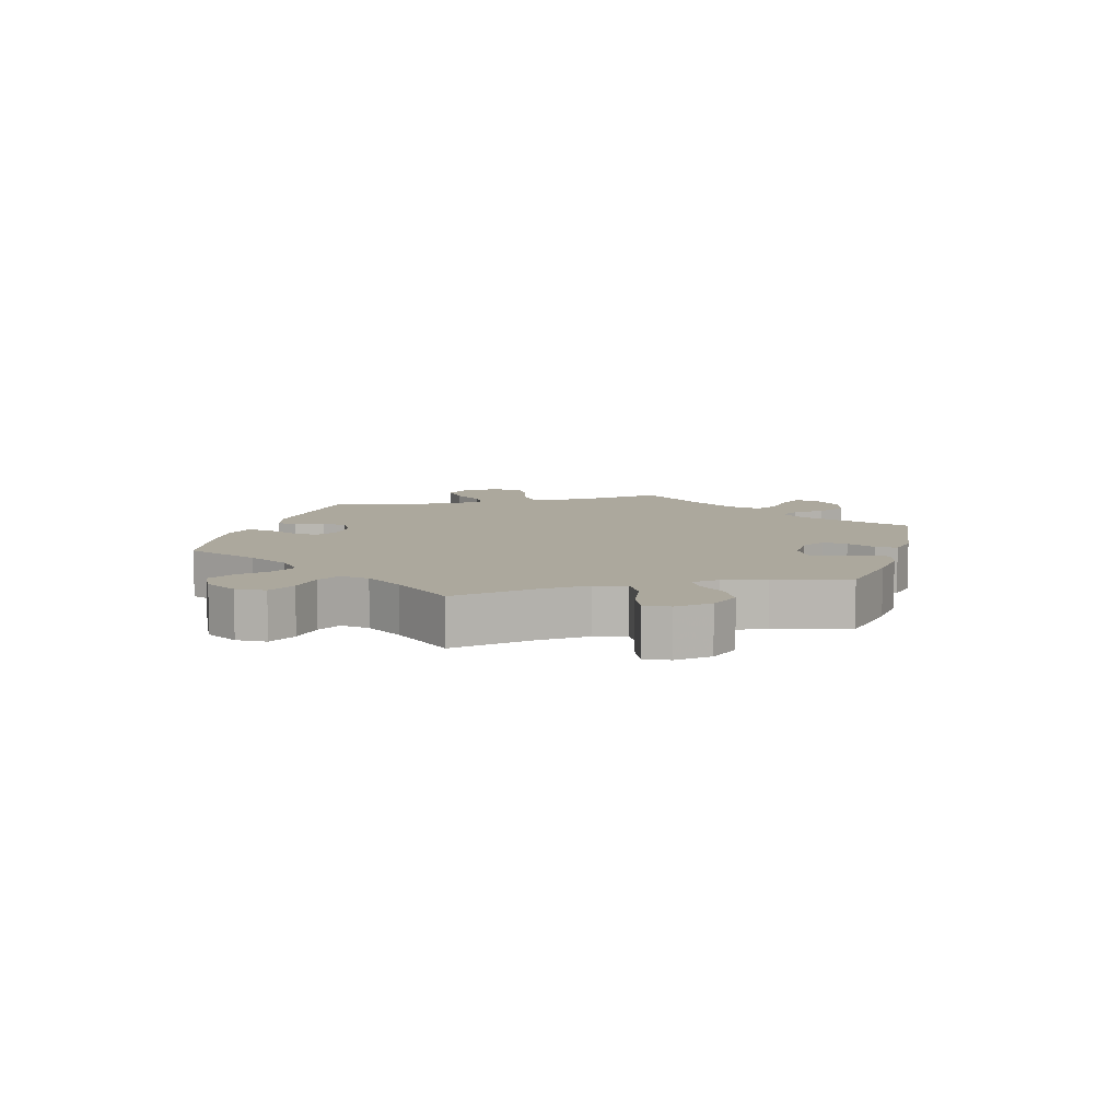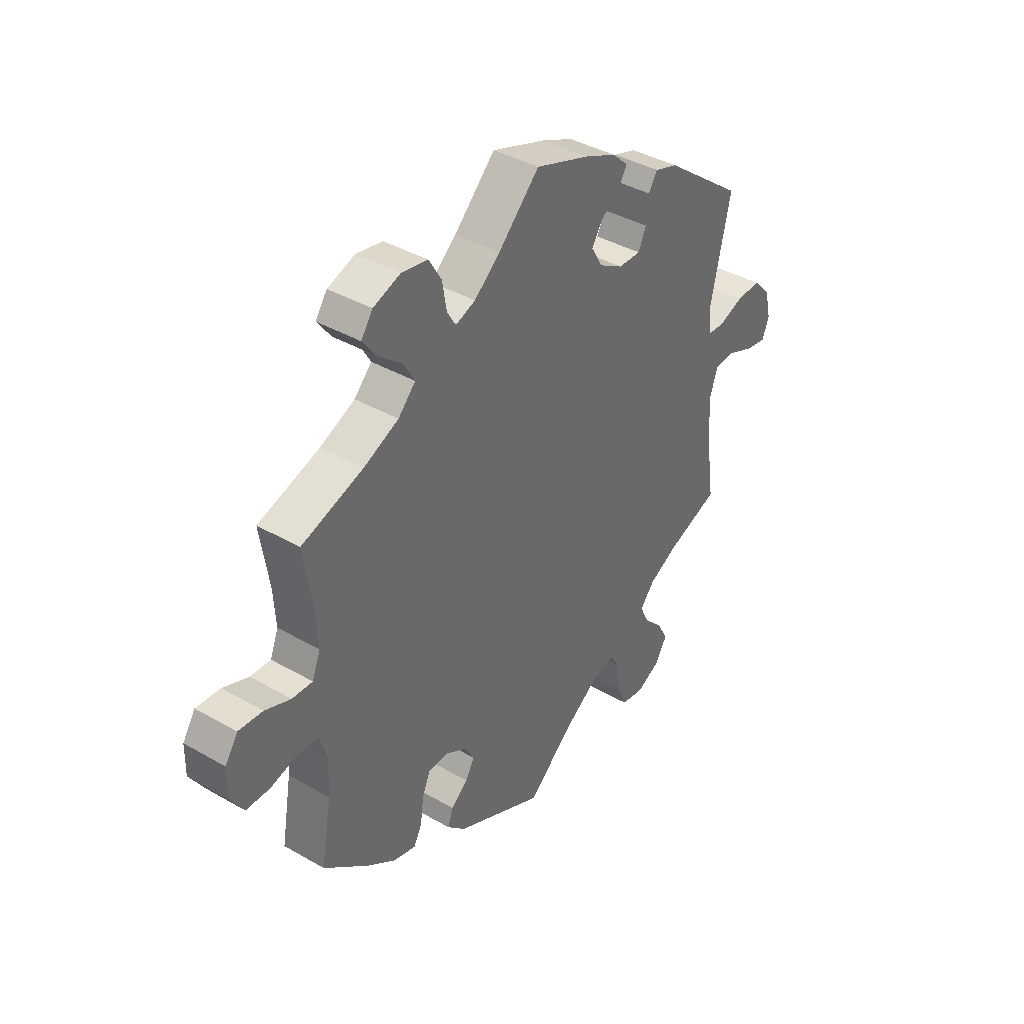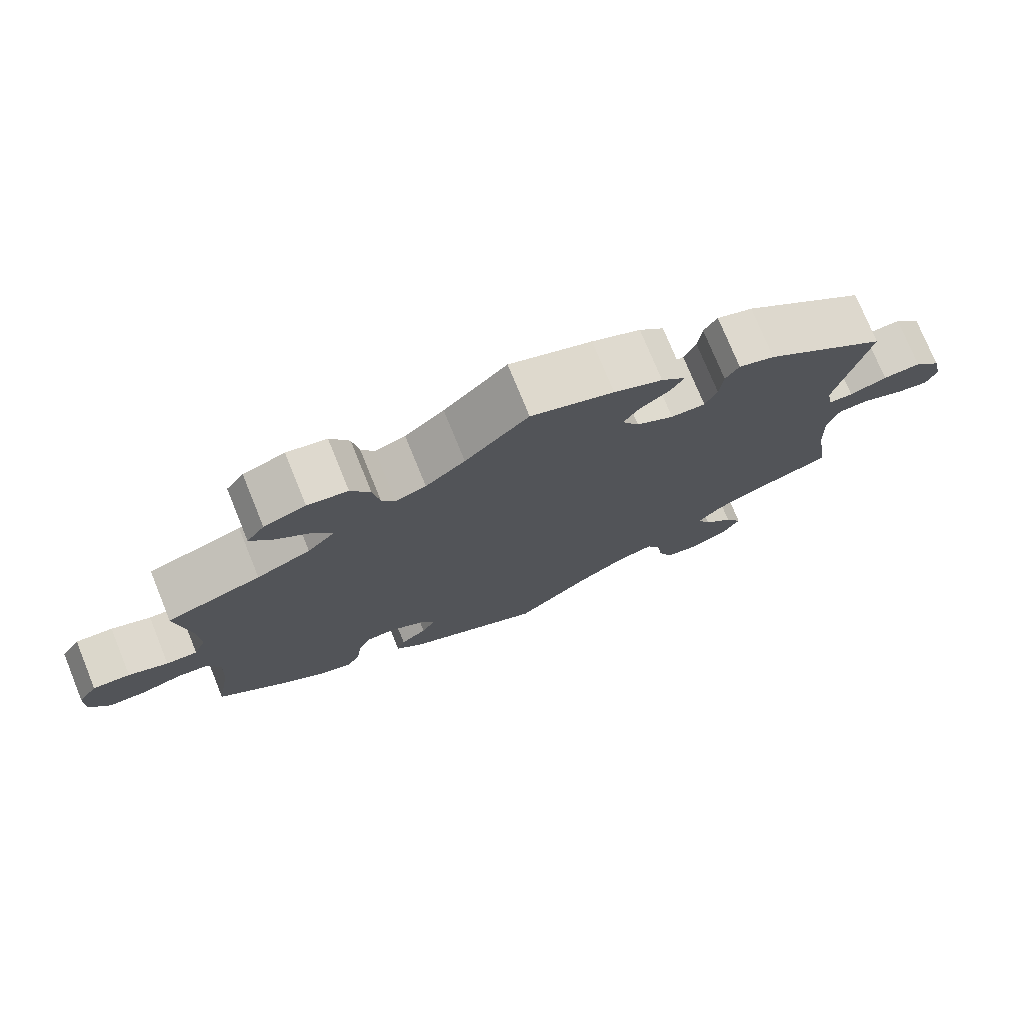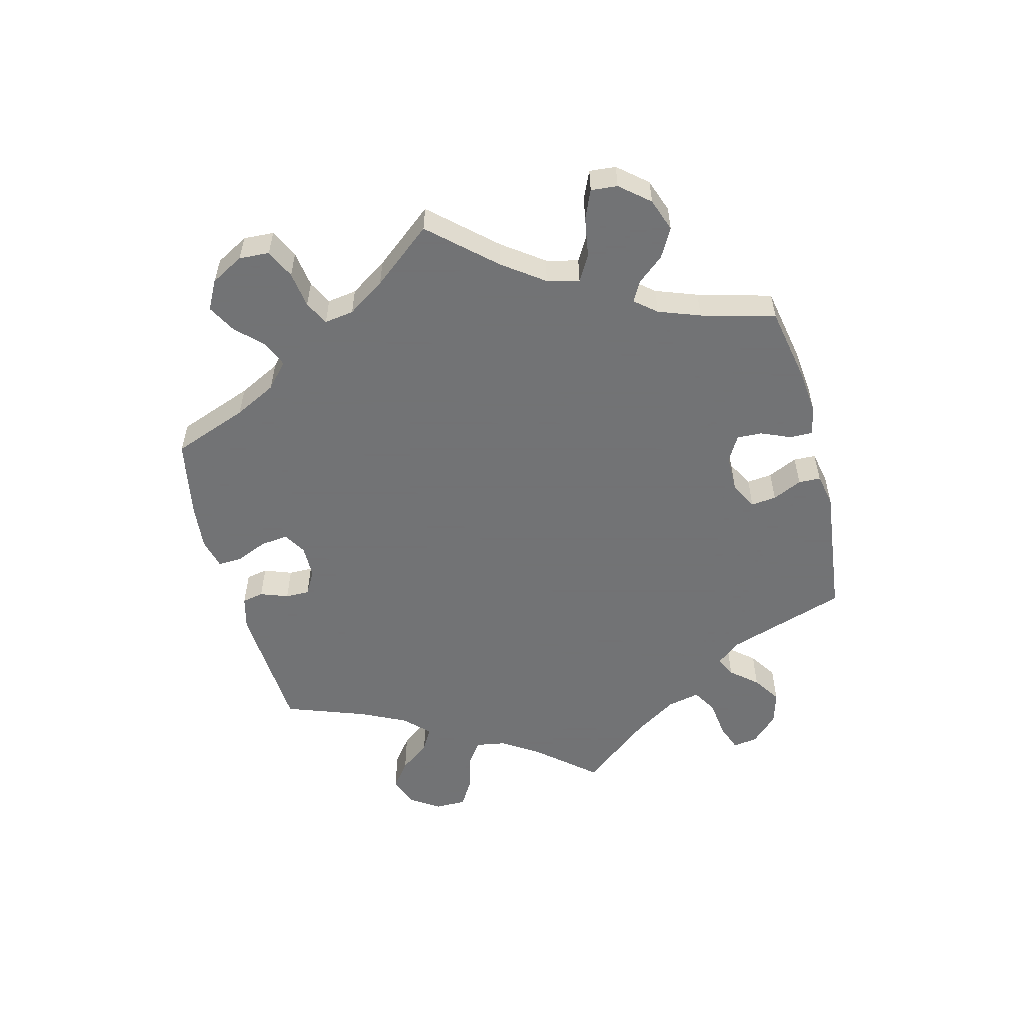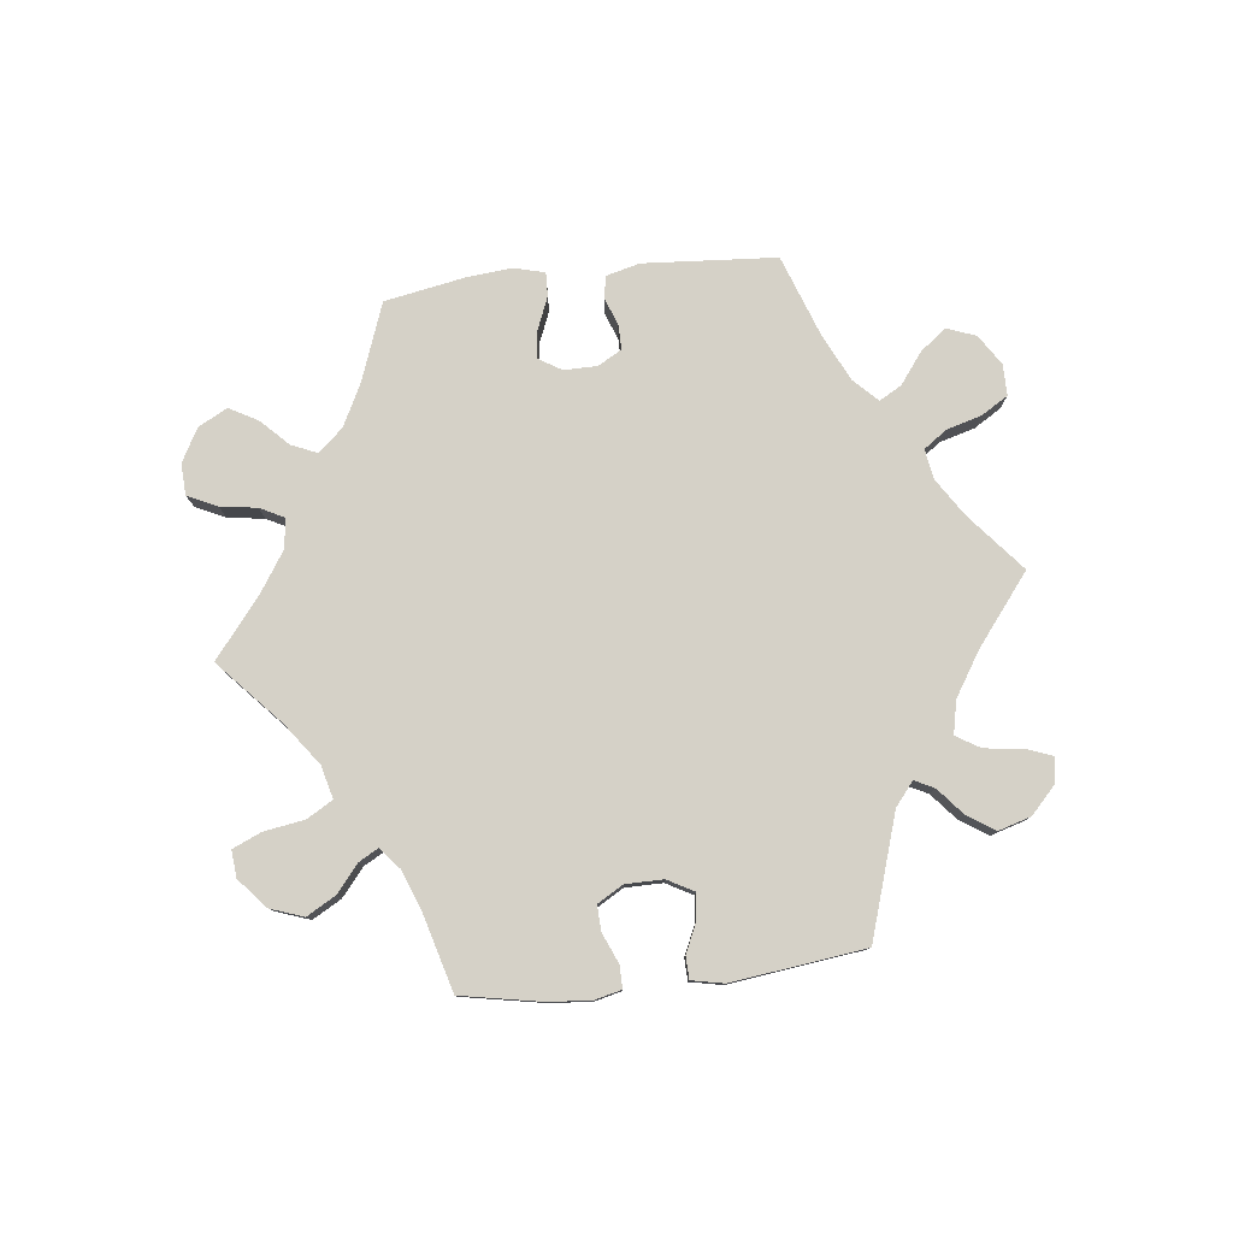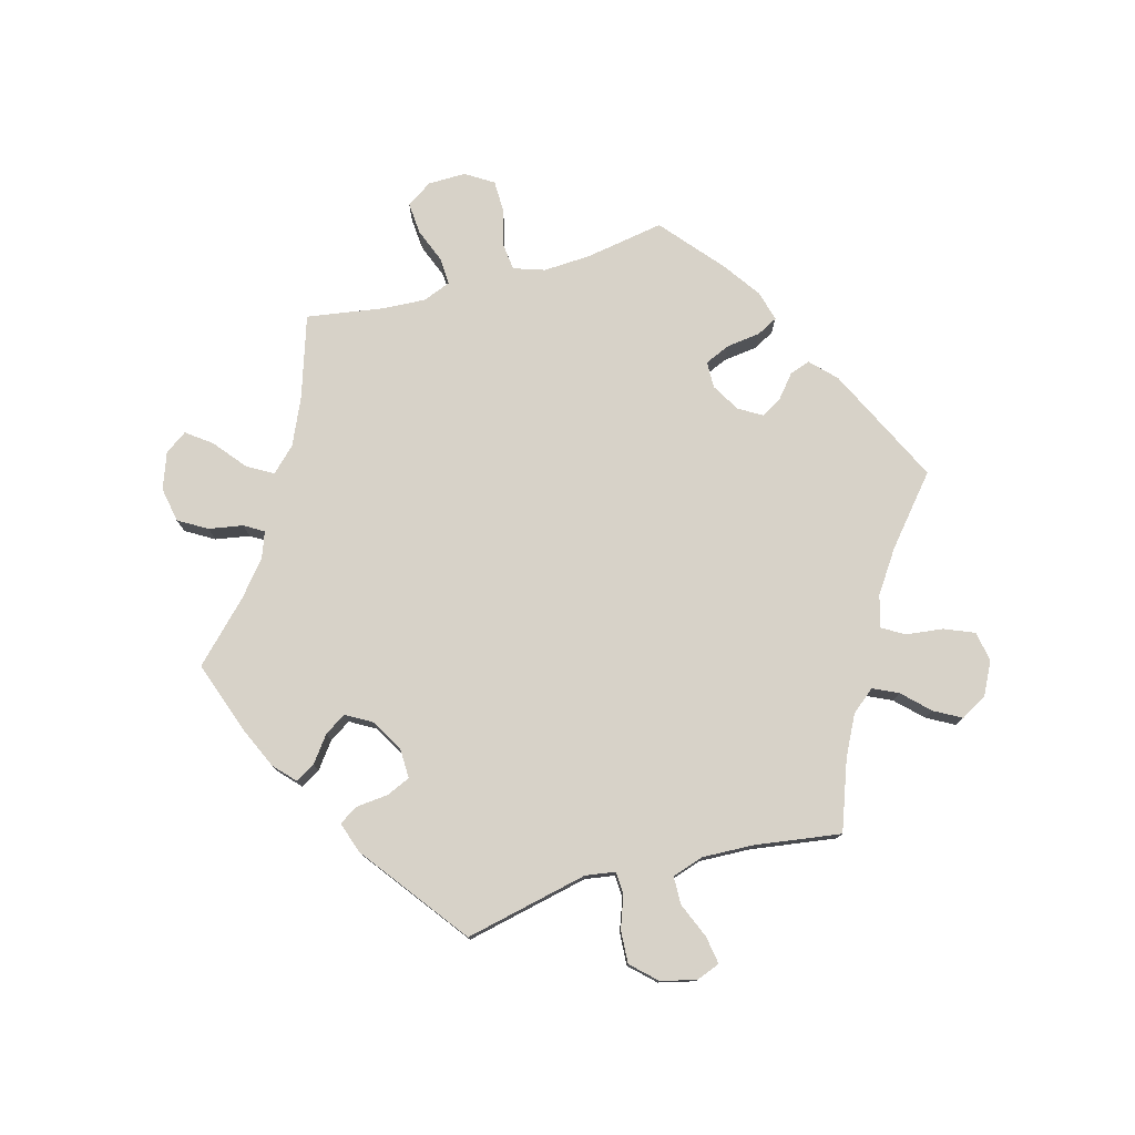
<metadata>
{"format":"obj","ext":"obj","renderer":"f3d","projection":"perspective","resolution":1024,"background":"white","views":[{"elev":8.6,"azim":-44.0,"up":"+Y"},{"elev":39.5,"azim":-54.4,"up":"+Z"},{"elev":75.8,"azim":-22.2,"up":"+Z"},{"elev":-55.7,"azim":-45.5,"up":"+Y"},{"elev":79.4,"azim":23.4,"up":"+Y"},{"elev":77.4,"azim":74.7,"up":"+Y"}]}
</metadata>
<code>
v 0.393 0.07 -0.328
v 0.332 0.07 -0.359
v 0.302 0.07 -0.395
v 0.32 0.07 -0.434
v 0.359 0.07 -0.474
v 0.382 0.07 -0.516
v 0.358 0.07 -0.557
v 0.309 0.07 -0.582
v 0.262 0.07 -0.574
v 0.243 0.07 -0.528
v 0.236 0.07 -0.47
v 0.216 0.07 -0.436
v 0.167 0.07 -0.449
v 0.102 0.07 -0.493
v 0.001 0.07 -0.578
v -0.182 0.07 -0.489
v -0.22 0.07 -0.452
v -0.209 0.07 -0.42
v -0.174 0.07 -0.391
v -0.155 0.07 -0.359
v -0.176 0.07 -0.323
v -0.22 0.07 -0.297
v -0.261 0.07 -0.298
v -0.278 0.07 -0.337
v -0.285 0.07 -0.39
v -0.302 0.07 -0.422
v -0.349 0.07 -0.409
v -0.407 0.07 -0.368
v -0.501 0.07 -0.288
v -0.48 0.07 -0.166
v -0.476 0.07 -0.093
v -0.492 0.07 -0.045
v -0.535 0.07 -0.04
v -0.591 0.07 -0.055
v -0.64 0.07 -0.054
v -0.667 0.07 -0.011
v -0.666 0.07 0.047
v -0.64 0.07 0.087
v -0.59 0.07 0.083
v -0.537 0.07 0.062
v -0.495 0.07 0.06
v -0.478 0.07 0.103
v -0.482 0.07 0.172
v -0.5 0.07 0.289
v -0.373 0.07 0.33
v -0.301 0.07 0.362
v -0.265 0.07 0.399
v -0.288 0.07 0.439
v -0.337 0.07 0.479
v -0.366 0.07 0.518
v -0.342 0.07 0.552
v -0.286 0.07 0.572
v -0.232 0.07 0.562
v -0.206 0.07 0.518
v -0.197 0.07 0.465
v -0.179 0.07 0.435
v -0.138 0.07 0.45
v -0.085 0.07 0.494
v 0 0.07 0.578
v 0.111 0.07 0.539
v 0.176 0.07 0.51
v 0.209 0.07 0.479
v 0.191 0.07 0.449
v 0.151 0.07 0.419
v 0.13 0.07 0.386
v 0.153 0.07 0.346
v 0.203 0.07 0.317
v 0.249 0.07 0.316
v 0.265 0.07 0.352
v 0.27 0.07 0.402
v 0.288 0.07 0.431
v 0.336 0.07 0.415
v 0.501 0.07 0.29
v 0.459 0.07 0.099
v 0.466 0.07 0.053
v 0.5 0.07 0.051
v 0.55 0.07 0.069
v 0.601 0.07 0.072
v 0.637 0.07 0.034
v 0.65 0.07 -0.021
v 0.636 0.07 -0.057
v 0.593 0.07 -0.05
v 0.538 0.07 -0.027
v 0.495 0.07 -0.028
v 0.479 0.07 -0.077
v 0.482 0.07 -0.156
v 0.501 0.07 -0.289
v 0.393 0 -0.328
v 0.332 0 -0.359
v 0.302 0 -0.395
v 0.32 0 -0.434
v 0.359 0 -0.474
v 0.382 0 -0.516
v 0.358 0 -0.557
v 0.309 0 -0.582
v 0.262 0 -0.574
v 0.243 0 -0.528
v 0.236 0 -0.47
v 0.216 0 -0.436
v 0.167 0 -0.449
v 0.102 0 -0.493
v 0.001 0 -0.578
v -0.182 0 -0.489
v -0.22 0 -0.452
v -0.209 0 -0.42
v -0.174 0 -0.391
v -0.155 0 -0.359
v -0.176 0 -0.323
v -0.22 0 -0.297
v -0.261 0 -0.298
v -0.278 0 -0.337
v -0.285 0 -0.39
v -0.302 0 -0.422
v -0.349 0 -0.409
v -0.407 0 -0.368
v -0.501 0 -0.288
v -0.48 0 -0.166
v -0.476 0 -0.093
v -0.492 0 -0.045
v -0.535 0 -0.04
v -0.591 0 -0.055
v -0.64 0 -0.054
v -0.667 0 -0.011
v -0.666 0 0.047
v -0.64 0 0.087
v -0.59 0 0.083
v -0.537 0 0.062
v -0.495 0 0.06
v -0.478 0 0.103
v -0.482 0 0.172
v -0.5 0 0.289
v -0.373 0 0.33
v -0.301 0 0.362
v -0.265 0 0.399
v -0.288 0 0.439
v -0.337 0 0.479
v -0.366 0 0.518
v -0.342 0 0.552
v -0.286 0 0.572
v -0.232 0 0.562
v -0.206 0 0.518
v -0.197 0 0.465
v -0.179 0 0.435
v -0.138 0 0.45
v -0.085 0 0.494
v 0 0 0.578
v 0.111 0 0.539
v 0.176 0 0.51
v 0.209 0 0.479
v 0.191 0 0.449
v 0.151 0 0.419
v 0.13 0 0.386
v 0.153 0 0.346
v 0.203 0 0.317
v 0.249 0 0.316
v 0.265 0 0.352
v 0.27 0 0.402
v 0.288 0 0.431
v 0.336 0 0.415
v 0.501 0 0.29
v 0.459 0 0.099
v 0.466 0 0.053
v 0.5 0 0.051
v 0.55 0 0.069
v 0.601 0 0.072
v 0.637 0 0.034
v 0.65 0 -0.021
v 0.636 0 -0.057
v 0.593 0 -0.05
v 0.538 0 -0.027
v 0.495 0 -0.028
v 0.479 0 -0.077
v 0.482 0 -0.156
v 0.501 0 -0.289
f 86 87 1
f 85 86 1 2
f 84 85 2 3
f 80 81 82 83
f 80 83 84
f 79 80 84
f 76 77 78 79
f 75 76 79 84
f 71 72 73 74
f 69 70 71 74
f 68 69 74 75
f 67 68 75 84
f 61 62 63 64
f 61 64 65
f 58 59 60 61
f 57 58 61 65
f 56 57 65 66
f 52 53 54 55
f 52 55 56
f 51 52 56
f 48 49 50 51
f 47 48 51 56
f 46 47 56 66
f 43 44 45
f 42 43 45 46
f 41 42 46 66
f 37 38 39 40
f 37 40 41
f 36 37 41
f 33 34 35 36
f 32 33 36 41
f 31 32 41 66
f 27 28 29 30
f 24 25 26 27
f 23 24 27 30
f 22 23 30 31
f 16 17 18 19
f 14 15 16 19
f 13 14 19 20
f 12 13 20 21
f 8 9 10 11
f 8 11 12
f 7 8 12
f 4 5 6 7
f 3 4 7 12
f 31 66 67 84
f 21 22 31 84
f 3 12 21 84
f 88 174 173
f 89 88 173 172
f 90 89 172 171
f 170 169 168 167
f 171 170 167
f 171 167 166
f 166 165 164 163
f 171 166 163 162
f 161 160 159 158
f 161 158 157 156
f 162 161 156 155
f 171 162 155 154
f 151 150 149 148
f 152 151 148
f 148 147 146 145
f 152 148 145 144
f 153 152 144 143
f 142 141 140 139
f 143 142 139
f 143 139 138
f 138 137 136 135
f 143 138 135 134
f 153 143 134 133
f 132 131 130
f 133 132 130 129
f 153 133 129 128
f 127 126 125 124
f 128 127 124
f 128 124 123
f 123 122 121 120
f 128 123 120 119
f 153 128 119 118
f 117 116 115 114
f 114 113 112 111
f 117 114 111 110
f 118 117 110 109
f 106 105 104 103
f 106 103 102 101
f 107 106 101 100
f 108 107 100 99
f 98 97 96 95
f 99 98 95
f 99 95 94
f 94 93 92 91
f 99 94 91 90
f 171 154 153 118
f 171 118 109 108
f 171 108 99 90
f 1 88 89 2
f 2 89 90 3
f 3 90 91 4
f 4 91 92 5
f 5 92 93 6
f 6 93 94 7
f 7 94 95 8
f 8 95 96 9
f 9 96 97 10
f 10 97 98 11
f 11 98 99 12
f 12 99 100 13
f 13 100 101 14
f 14 101 102 15
f 15 102 103 16
f 16 103 104 17
f 17 104 105 18
f 18 105 106 19
f 19 106 107 20
f 20 107 108 21
f 21 108 109 22
f 22 109 110 23
f 23 110 111 24
f 24 111 112 25
f 25 112 113 26
f 26 113 114 27
f 27 114 115 28
f 28 115 116 29
f 29 116 117 30
f 30 117 118 31
f 31 118 119 32
f 32 119 120 33
f 33 120 121 34
f 34 121 122 35
f 35 122 123 36
f 36 123 124 37
f 37 124 125 38
f 38 125 126 39
f 39 126 127 40
f 40 127 128 41
f 41 128 129 42
f 42 129 130 43
f 43 130 131 44
f 44 131 132 45
f 45 132 133 46
f 46 133 134 47
f 47 134 135 48
f 48 135 136 49
f 49 136 137 50
f 50 137 138 51
f 51 138 139 52
f 52 139 140 53
f 53 140 141 54
f 54 141 142 55
f 55 142 143 56
f 56 143 144 57
f 57 144 145 58
f 58 145 146 59
f 59 146 147 60
f 60 147 148 61
f 61 148 149 62
f 62 149 150 63
f 63 150 151 64
f 64 151 152 65
f 65 152 153 66
f 66 153 154 67
f 67 154 155 68
f 68 155 156 69
f 69 156 157 70
f 70 157 158 71
f 71 158 159 72
f 72 159 160 73
f 73 160 161 74
f 74 161 162 75
f 75 162 163 76
f 76 163 164 77
f 77 164 165 78
f 78 165 166 79
f 79 166 167 80
f 80 167 168 81
f 81 168 169 82
f 82 169 170 83
f 83 170 171 84
f 84 171 172 85
f 85 172 173 86
f 86 173 174 87
f 87 174 88 1

</code>
